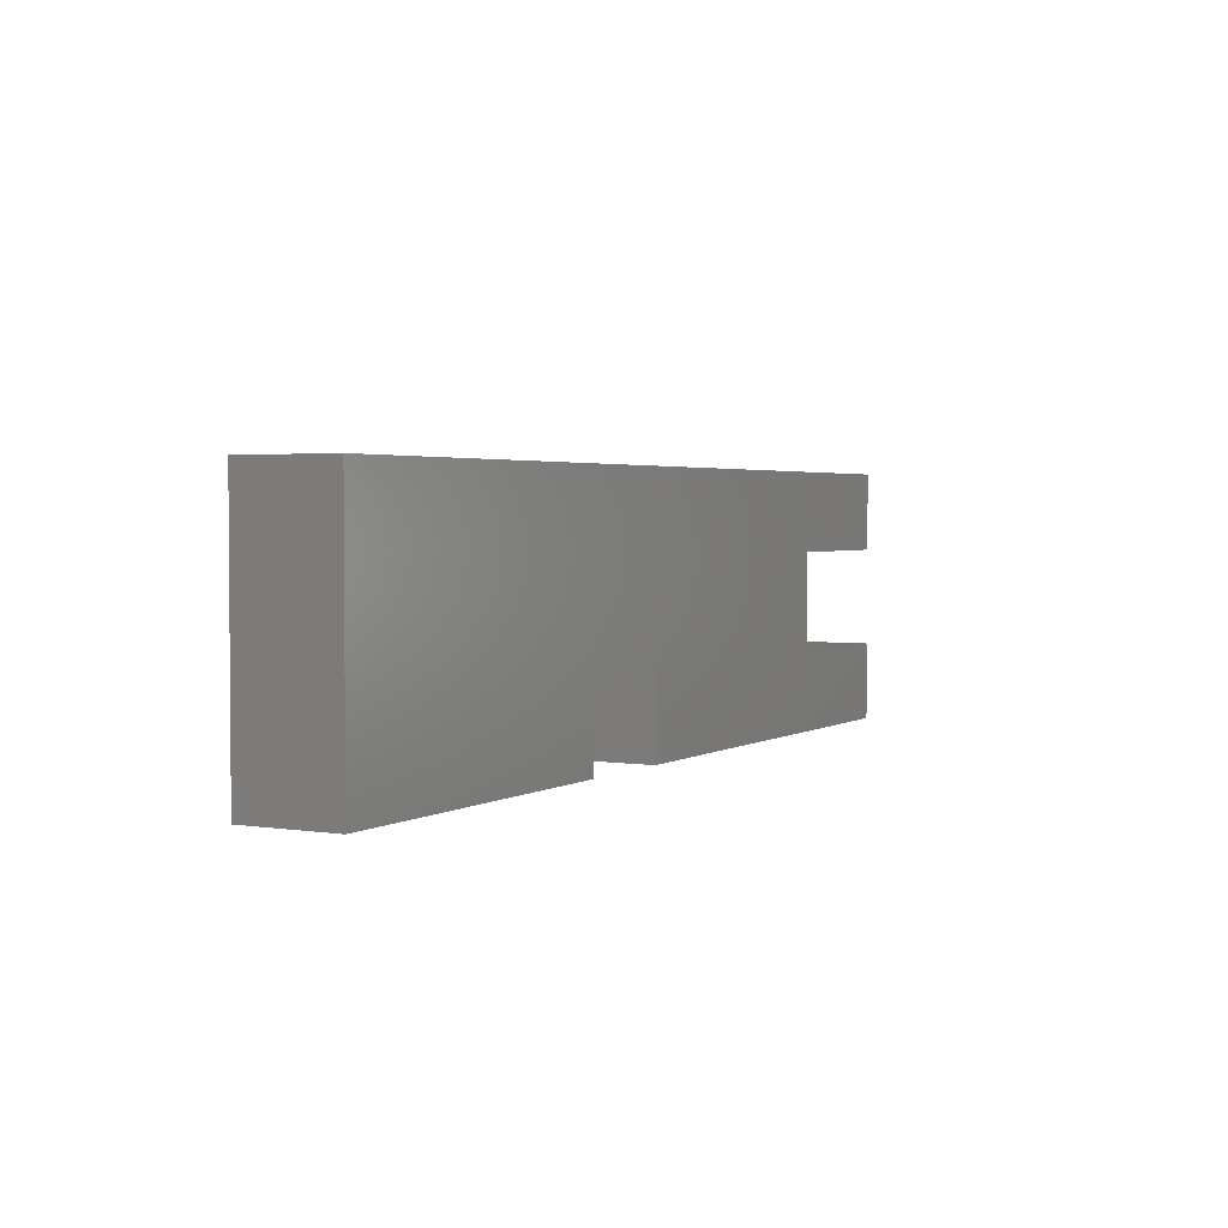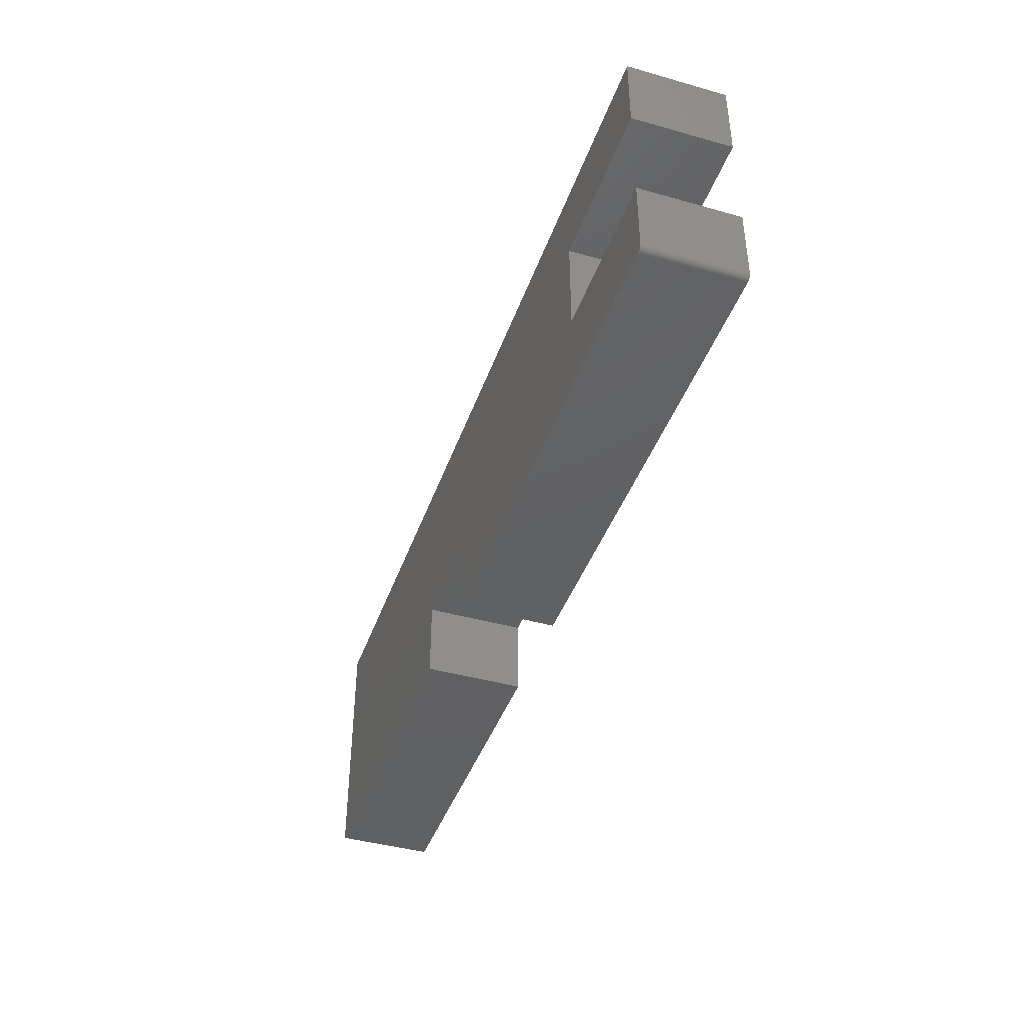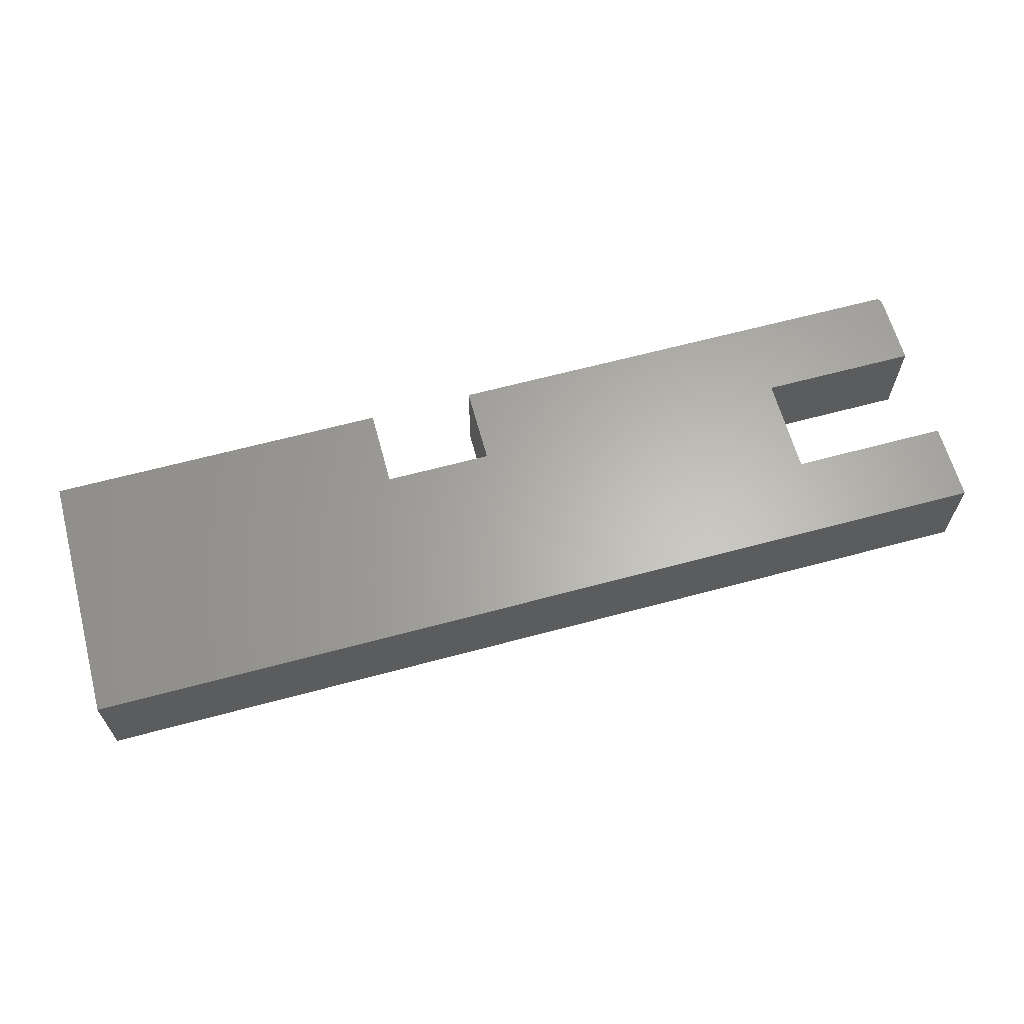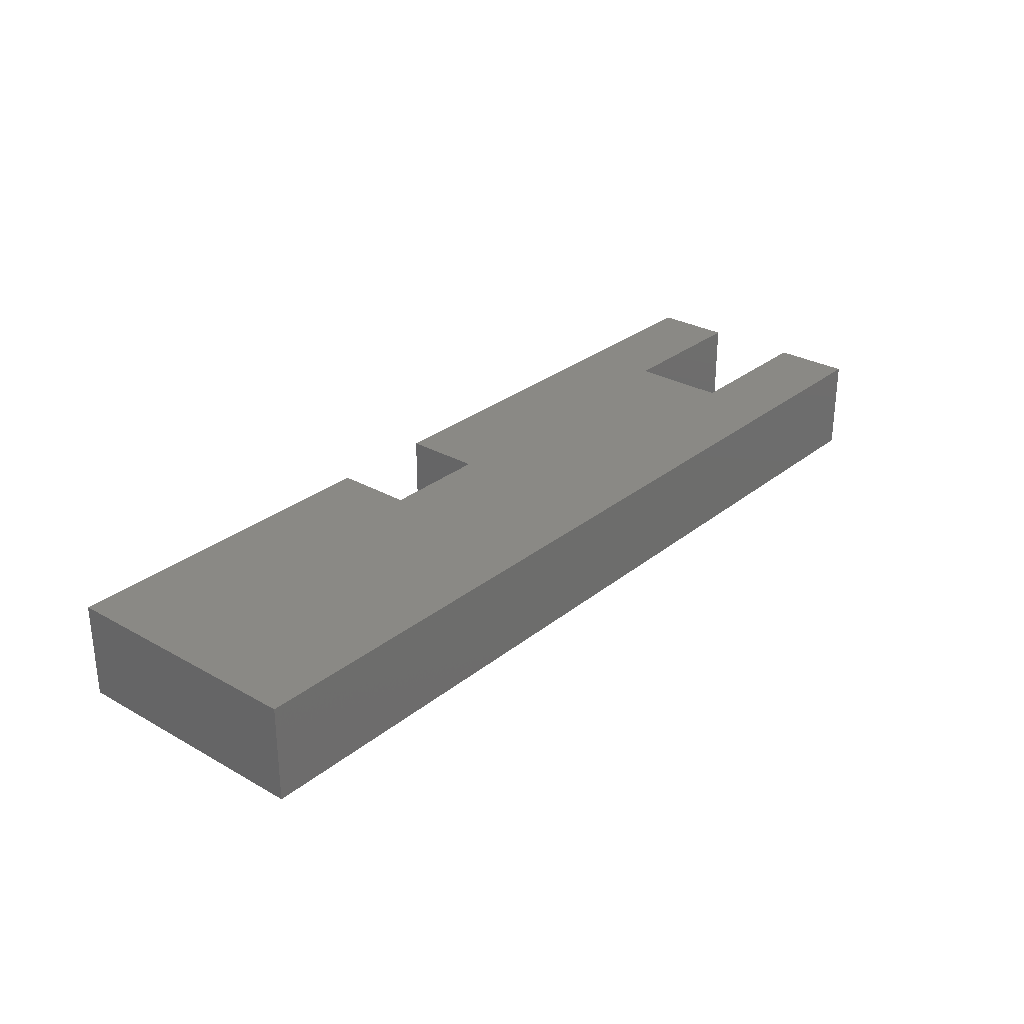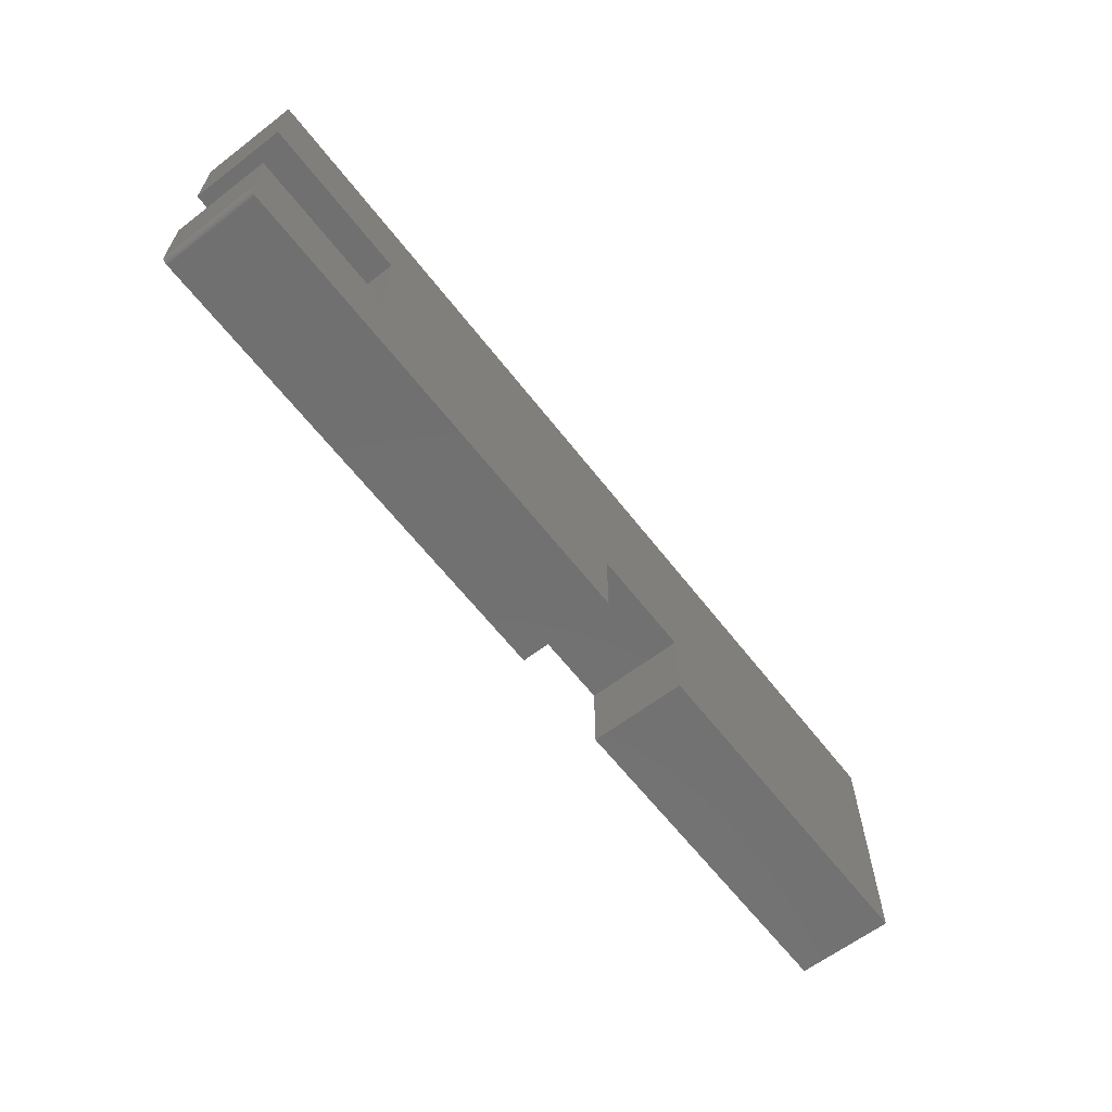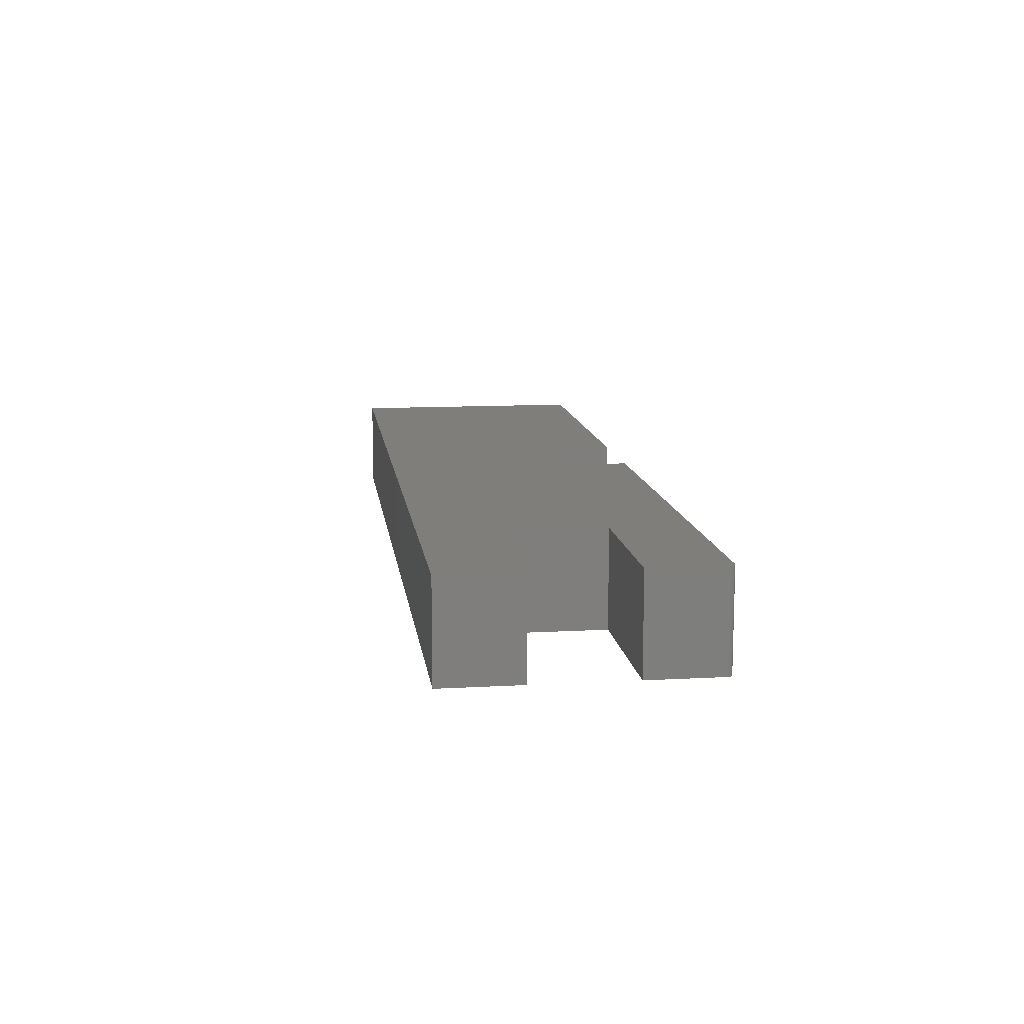
<metadata>
{"format":"stl","ext":"stl","renderer":"f3d","projection":"perspective","resolution":1024,"background":"white","views":[{"elev":2.7,"azim":118.5,"up":"+Y"},{"elev":-42.2,"azim":-108.7,"up":"+Y"},{"elev":63.8,"azim":164.8,"up":"+Z"},{"elev":28.8,"azim":130.2,"up":"+Z"},{"elev":-62.7,"azim":-52.3,"up":"+Y"},{"elev":11.9,"azim":-97.5,"up":"+Z"}]}
</metadata>
<code>
# stl→obj: 40 verts, 76 faces
v -0.6562 -0.2422 0.1328
v -0.4405 -0.1421 0.1328
v -0.6562 -0.1421 0.1328
v 0.004605 -0.1421 0.1328
v 0.153 -0.1421 0.1328
v -0.4405 -0.007237 0.1328
v -0.6561 -0.2437 0.1328
v -0.6557 -0.2452 0.1328
v -0.6549 -0.2465 0.1328
v -0.654 -0.2477 0.1328
v -0.6528 -0.2487 0.1328
v -0.6514 -0.2494 0.1328
v -0.65 -0.2498 0.1328
v -0.6484 -0.25 0.1328
v 0.004605 -0.25 0.1328
v -0.6562 0.1007 0.1328
v -0.6562 -0.007237 0.1328
v 0.625 0.1007 0.1328
v 0.153 -0.25 0.1328
v 0.625 -0.25 0.1328
v -0.6562 -0.1421 0
v -0.4405 -0.1421 0
v -0.6562 -0.2422 0
v 0.004605 -0.1421 0
v 0.004605 -0.25 0
v -0.6484 -0.25 0
v -0.65 -0.2498 0
v -0.6514 -0.2494 0
v -0.6528 -0.2487 0
v -0.654 -0.2477 0
v -0.6549 -0.2465 0
v -0.6557 -0.2452 0
v -0.6561 -0.2437 0
v -0.4405 -0.007237 0
v 0.153 -0.1421 0
v 0.625 0.1007 0
v -0.6562 -0.007237 0
v -0.6562 0.1007 0
v 0.153 -0.25 0
v 0.625 -0.25 0
f 1 2 3
f 4 5 6
f 4 6 2
f 4 2 1
f 4 1 7
f 4 7 8
f 4 8 9
f 4 9 10
f 4 10 11
f 4 11 12
f 4 12 13
f 4 13 14
f 4 14 15
f 16 17 18
f 18 17 6
f 18 6 5
f 19 20 5
f 5 20 18
f 21 22 23
f 24 25 26
f 24 26 27
f 24 27 28
f 24 28 29
f 24 29 30
f 24 30 31
f 24 31 32
f 24 32 33
f 24 33 23
f 24 23 22
f 24 22 34
f 24 34 35
f 35 34 36
f 36 34 37
f 36 37 38
f 39 35 40
f 40 35 36
f 3 21 1
f 1 21 23
f 14 26 15
f 15 26 25
f 26 14 27
f 27 14 13
f 27 13 28
f 28 13 12
f 28 12 29
f 29 12 11
f 29 11 30
f 30 11 10
f 30 10 31
f 31 10 9
f 31 9 32
f 32 9 8
f 32 8 33
f 33 8 7
f 33 7 23
f 23 7 1
f 3 2 21
f 21 2 22
f 6 34 2
f 2 34 22
f 17 37 6
f 6 37 34
f 16 38 17
f 17 38 37
f 18 36 16
f 16 36 38
f 20 40 18
f 18 40 36
f 19 39 20
f 20 39 40
f 35 39 5
f 5 39 19
f 4 24 5
f 5 24 35
f 25 24 15
f 15 24 4

</code>
